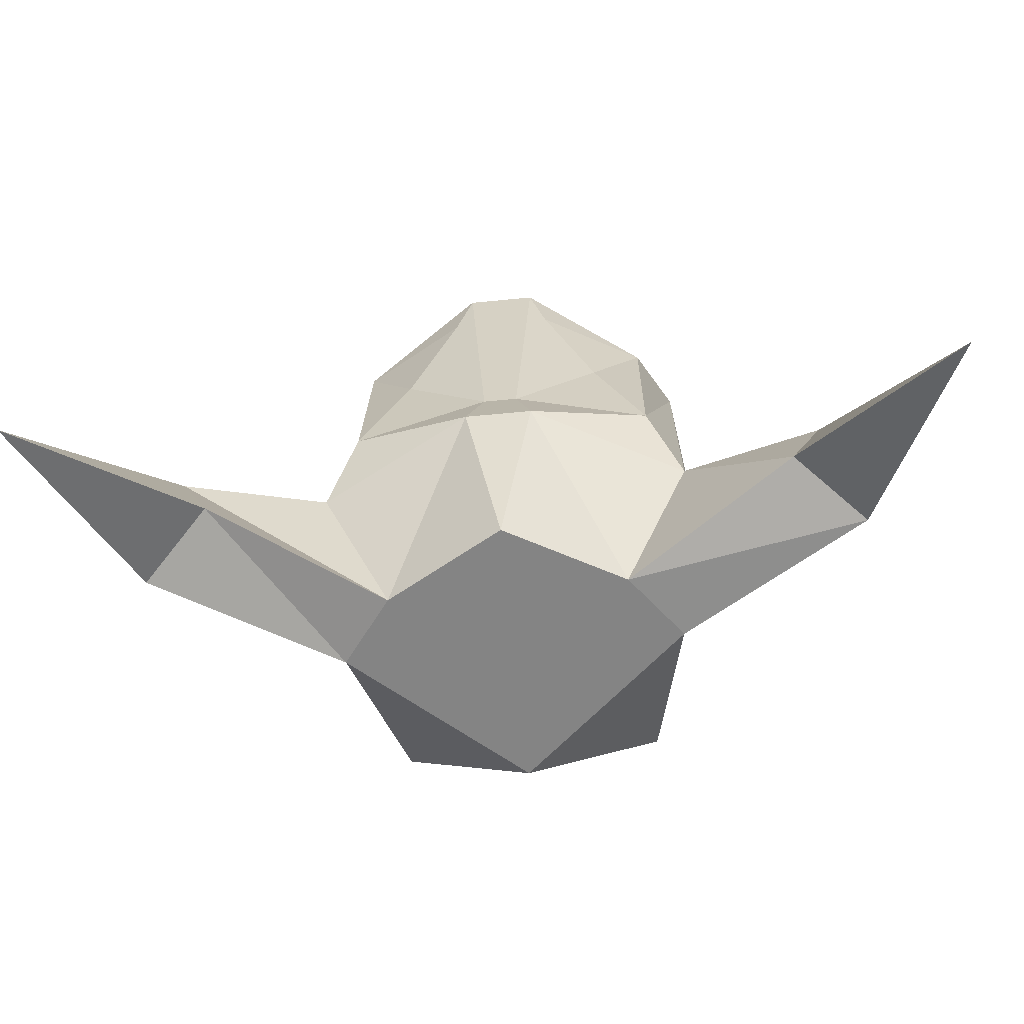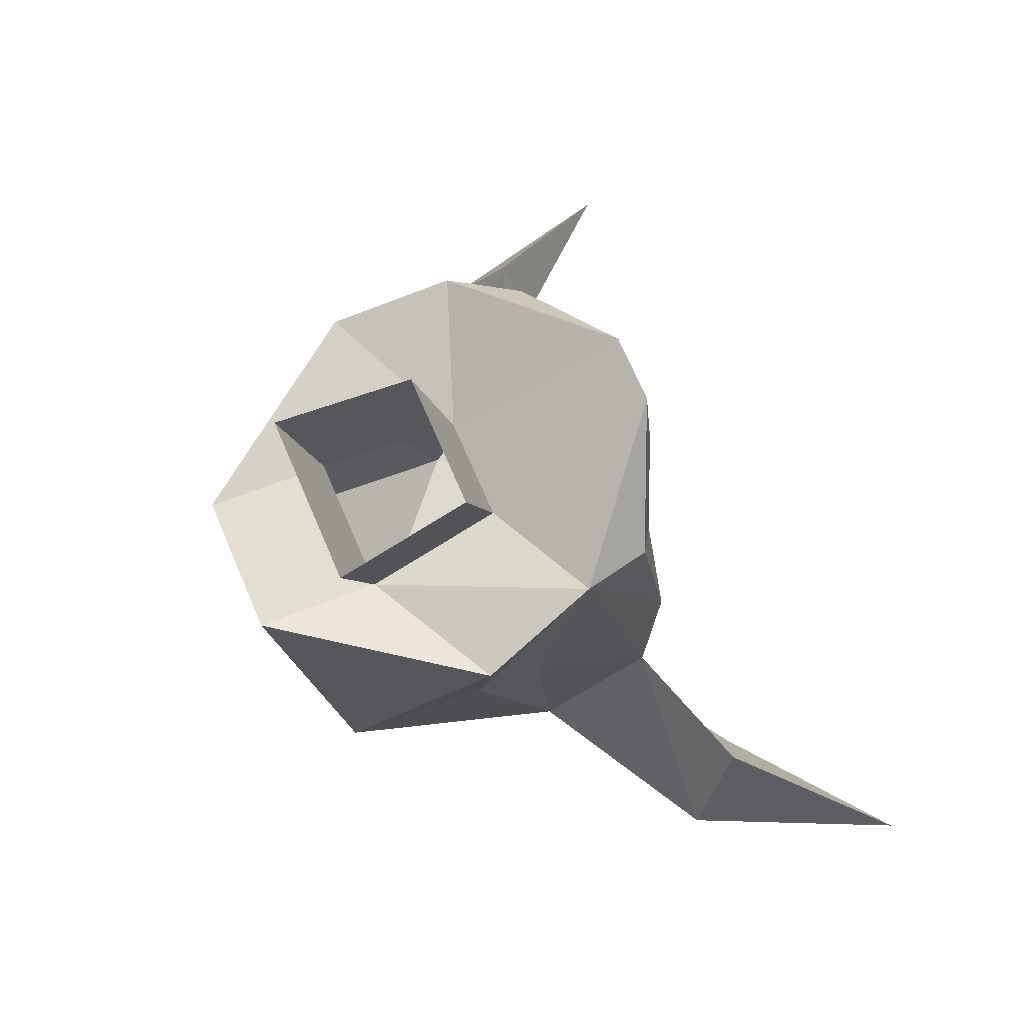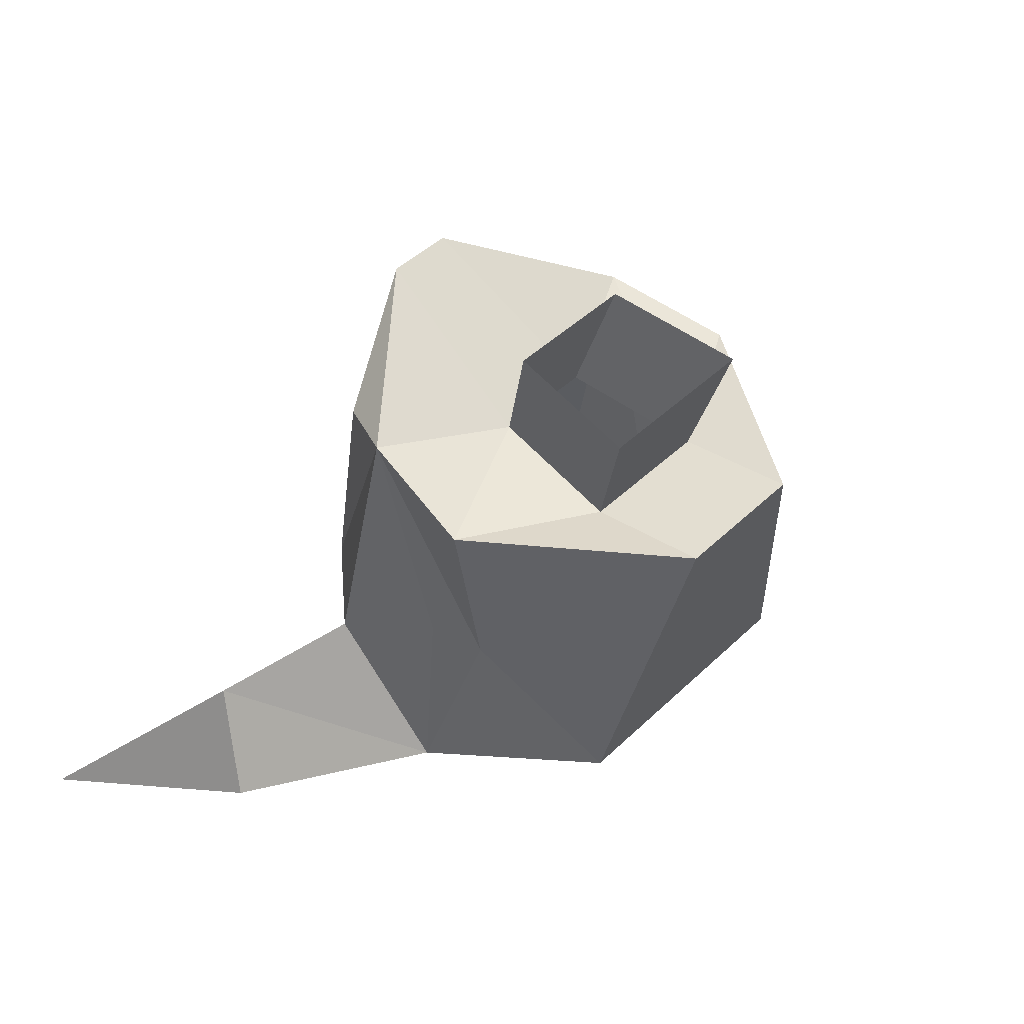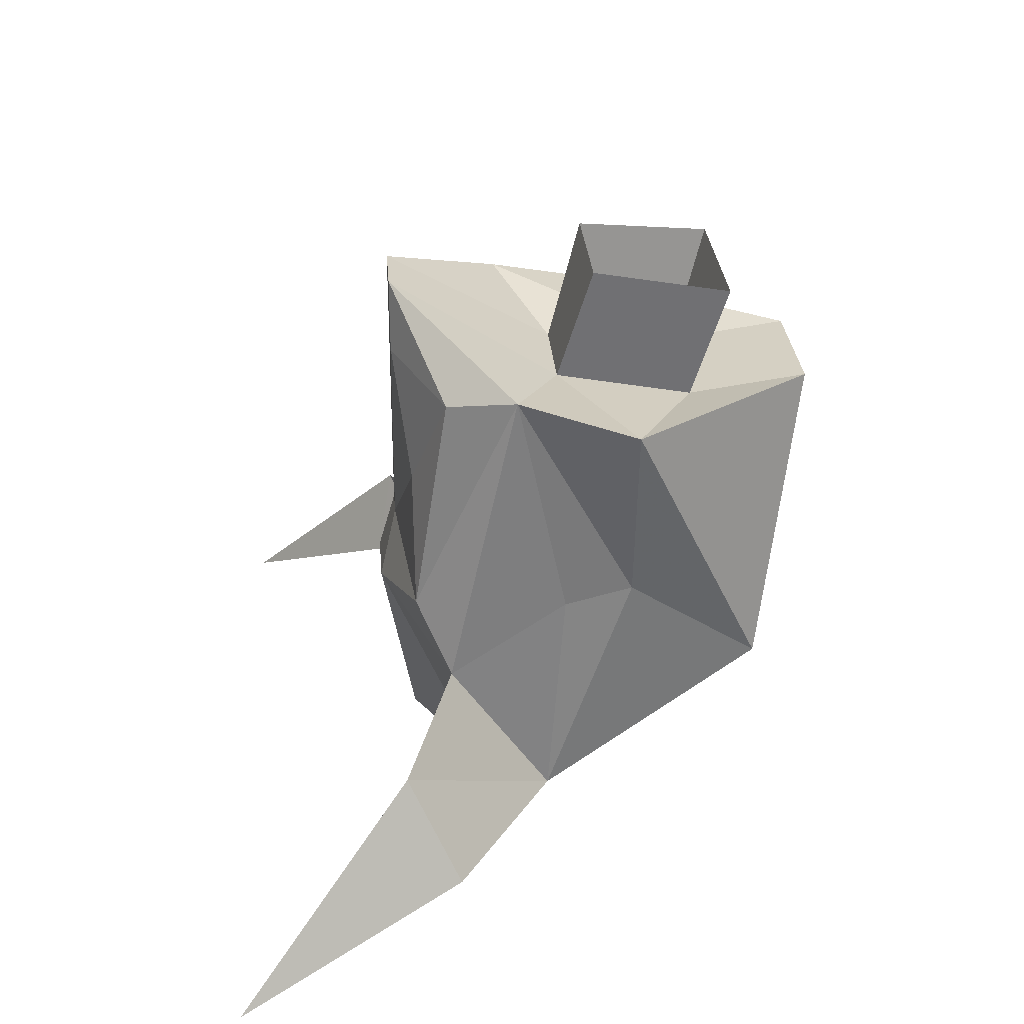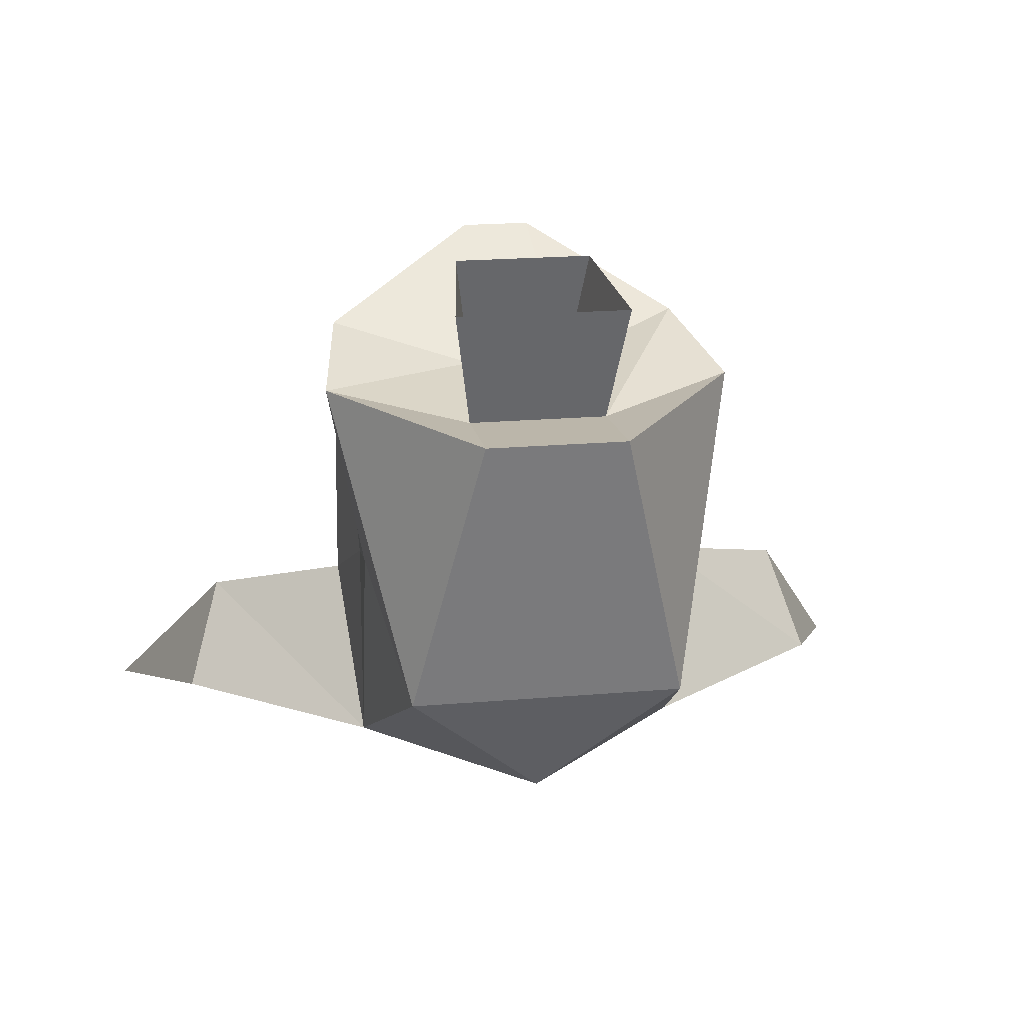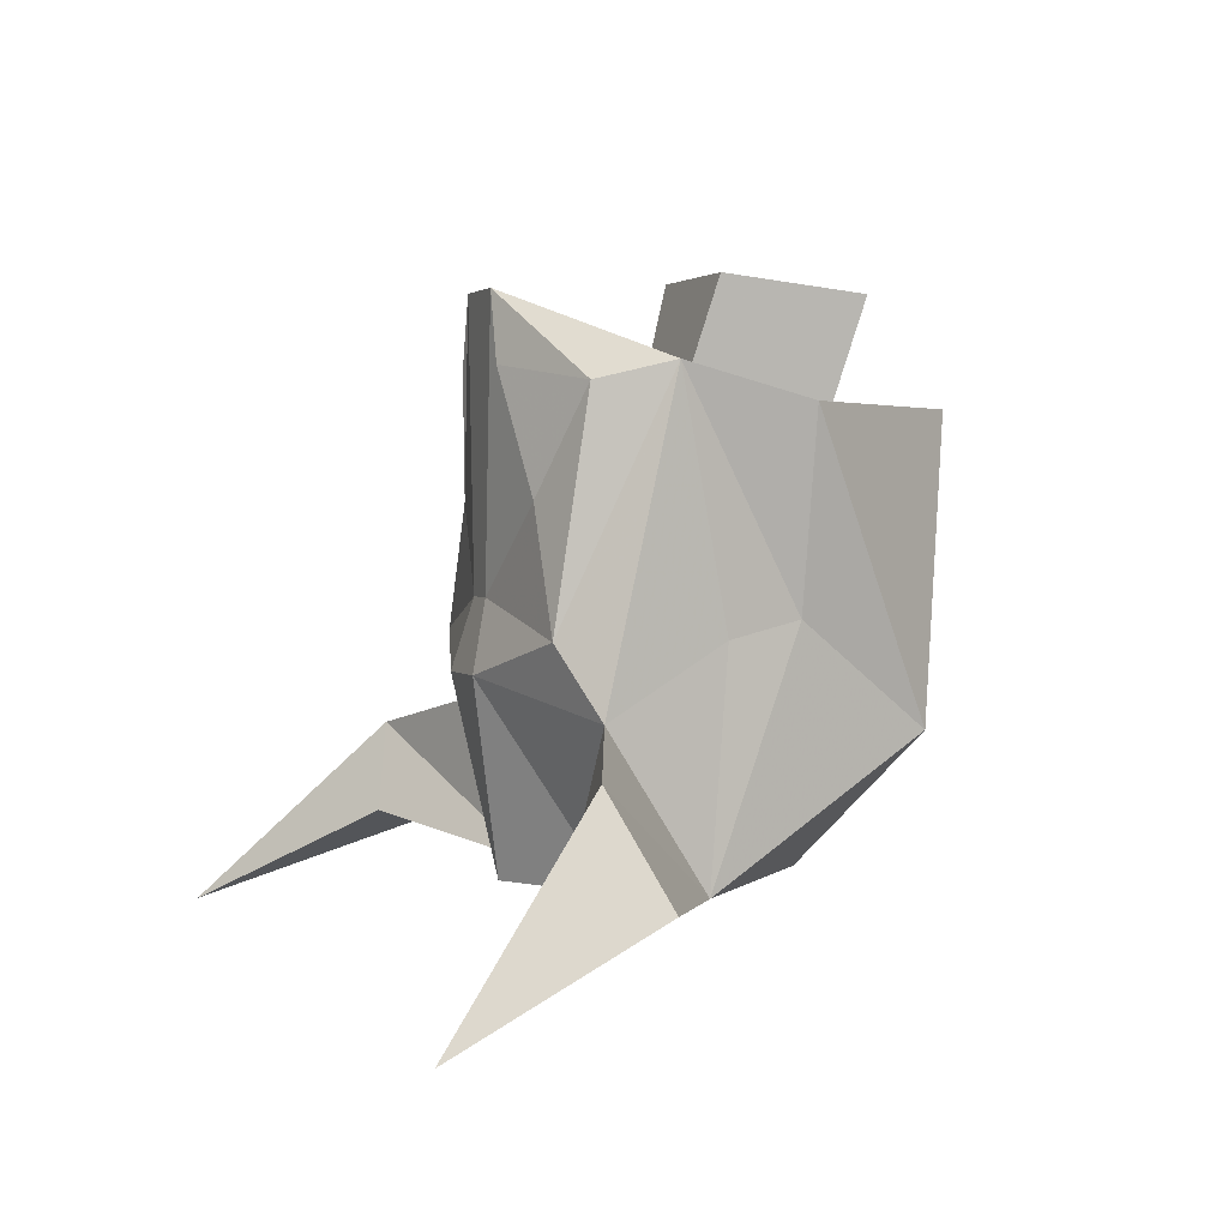
<metadata>
{"format":"obj","ext":"obj","renderer":"f3d","projection":"perspective","resolution":1024,"background":"white","views":[{"elev":-61.4,"azim":-174.3,"up":"+Y"},{"elev":71.5,"azim":66.7,"up":"+Y"},{"elev":44.9,"azim":-47.8,"up":"+Y"},{"elev":28.7,"azim":-94.3,"up":"+Y"},{"elev":22.1,"azim":-8.3,"up":"+Y"},{"elev":2.2,"azim":-110.0,"up":"+Y"}]}
</metadata>
<code>
v -0.03125 -1.312 0.07812
v 0.03125 -1.312 0.07812
v 0.03125 -1.32 0.02344
v -0.03125 -1.32 0.02344
v -0.09375 -1.312 -0.007812
v -0.0625 -1.445 0.05469
v 0.0625 -1.445 0.05469
v 0.09375 -1.312 -0.007812
v 0.07812 -1.297 -0.0625
v 0.02344 -1.312 -0.03906
v 0.03906 -1.266 0.03906
v -0.03906 -1.266 0.03906
v -0.02344 -1.312 -0.03906
v -0.08594 -1.297 -0.0625
v -0.07812 -1.398 -0.007812
v -0.07812 -1.508 -0.04688
v 0 -1.508 0.02344
v 0.07812 -1.508 -0.04688
v 0.07812 -1.398 -0.007812
v 0.07812 -1.406 -0.03906
v 0.08594 -1.438 -0.09375
v 0.07031 -1.406 -0.1094
v 0.07031 -1.305 -0.09375
v 0.01562 -1.266 -0.1172
v -0.03125 -1.258 -0.02344
v 0.03125 -1.258 -0.02344
v 0 -1.508 -0.1094
v 0.05469 -1.508 -0.07812
v -0.05469 -1.508 -0.07812
v -0.01562 -1.422 -0.125
v 0.01562 -1.422 -0.125
v 0.1484 -1.453 -0.1172
v 0.1328 -1.492 -0.125
v -0.1641 -1.5 -0.09375
v -0.1328 -1.492 -0.125
v -0.08594 -1.438 -0.09375
v -0.07031 -1.406 -0.1094
v -0.007812 -1.391 -0.1172
v 0.007812 -1.391 -0.1172
v -0.07812 -1.406 -0.03906
v -0.07031 -1.305 -0.09375
v -0.04688 -1.352 -0.1094
v -0.01562 -1.266 -0.1172
v 0.04688 -1.352 -0.1094
v 0.02344 -1.297 -0.1172
v -0.1484 -1.453 -0.1172
v -0.2031 -1.539 -0.1953
v 0.2031 -1.539 -0.1953
v 0.1641 -1.5 -0.09375
v -0.02344 -1.297 -0.1172
f 1 2 3
f 1 3 4
f 1 4 5
f 1 5 6
f 1 6 7
f 1 7 2
f 2 7 8
f 2 8 3
f 3 8 9
f 3 9 10
f 3 10 11
f 3 11 12
f 3 12 4
f 4 12 13
f 4 13 5
f 5 13 14
f 5 14 15
f 5 15 6
f 6 15 16
f 6 16 17
f 6 17 7
f 7 17 18
f 7 18 19
f 7 19 8
f 8 19 9
f 9 19 20
f 9 20 21
f 9 21 22
f 9 22 23
f 9 23 24
f 9 24 10
f 10 24 13
f 10 13 25
f 10 25 26
f 10 26 11
f 13 12 25
f 27 28 29
f 27 29 30
f 27 30 31
f 27 31 28
f 28 31 21
f 28 18 17
f 28 17 29
f 29 17 16
f 29 36 30
f 36 40 14
f 36 14 37
f 37 14 41
f 37 41 42
f 37 42 38
f 38 42 43
f 38 43 39
f 39 43 24
f 39 24 44
f 39 44 22
f 22 44 23
f 23 44 45
f 23 45 24
f 24 45 44
f 14 40 15
f 15 40 16
f 16 40 36
f 18 21 20
f 18 20 19
f 41 50 42
f 42 50 43
f 43 50 41
f 43 41 14
f 43 14 13
f 43 13 24
f 28 21 32
f 28 32 33
f 28 33 18
f 29 16 34
f 29 34 35
f 29 35 36
f 16 36 46
f 16 46 34
f 34 46 47
f 34 47 35
f 35 47 46
f 35 46 36
f 48 49 33
f 48 33 32
f 48 32 49
f 49 32 21
f 49 21 18
f 49 18 33
f 30 36 37
f 30 37 38
f 30 38 31
f 31 38 39
f 31 39 22
f 31 22 21

</code>
